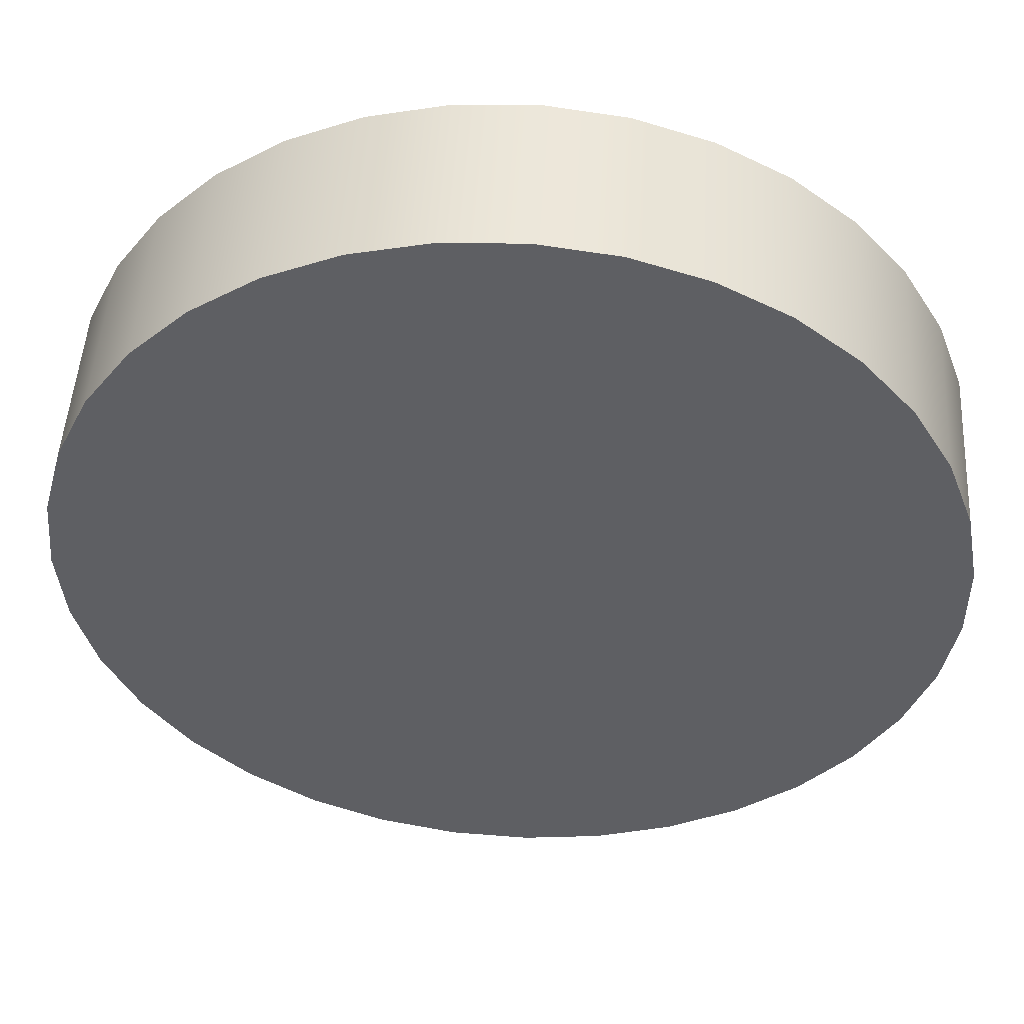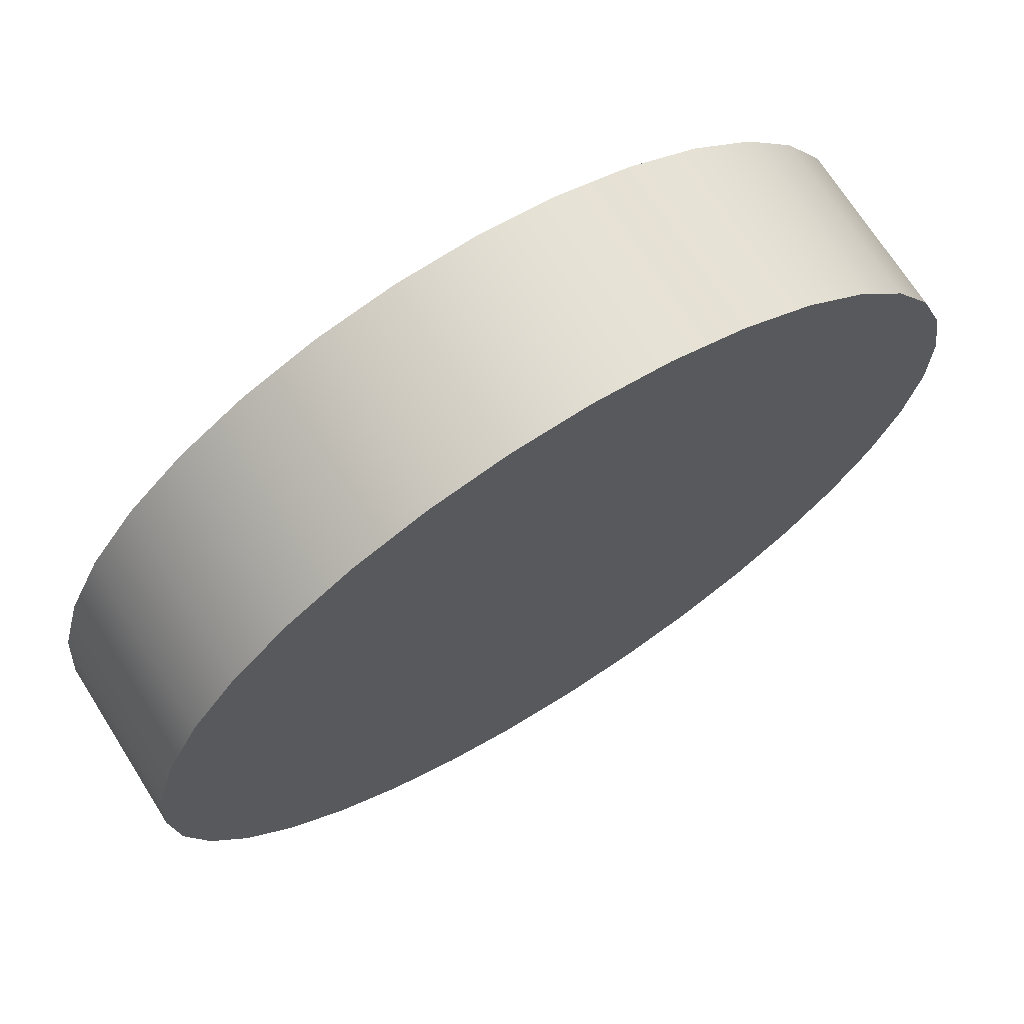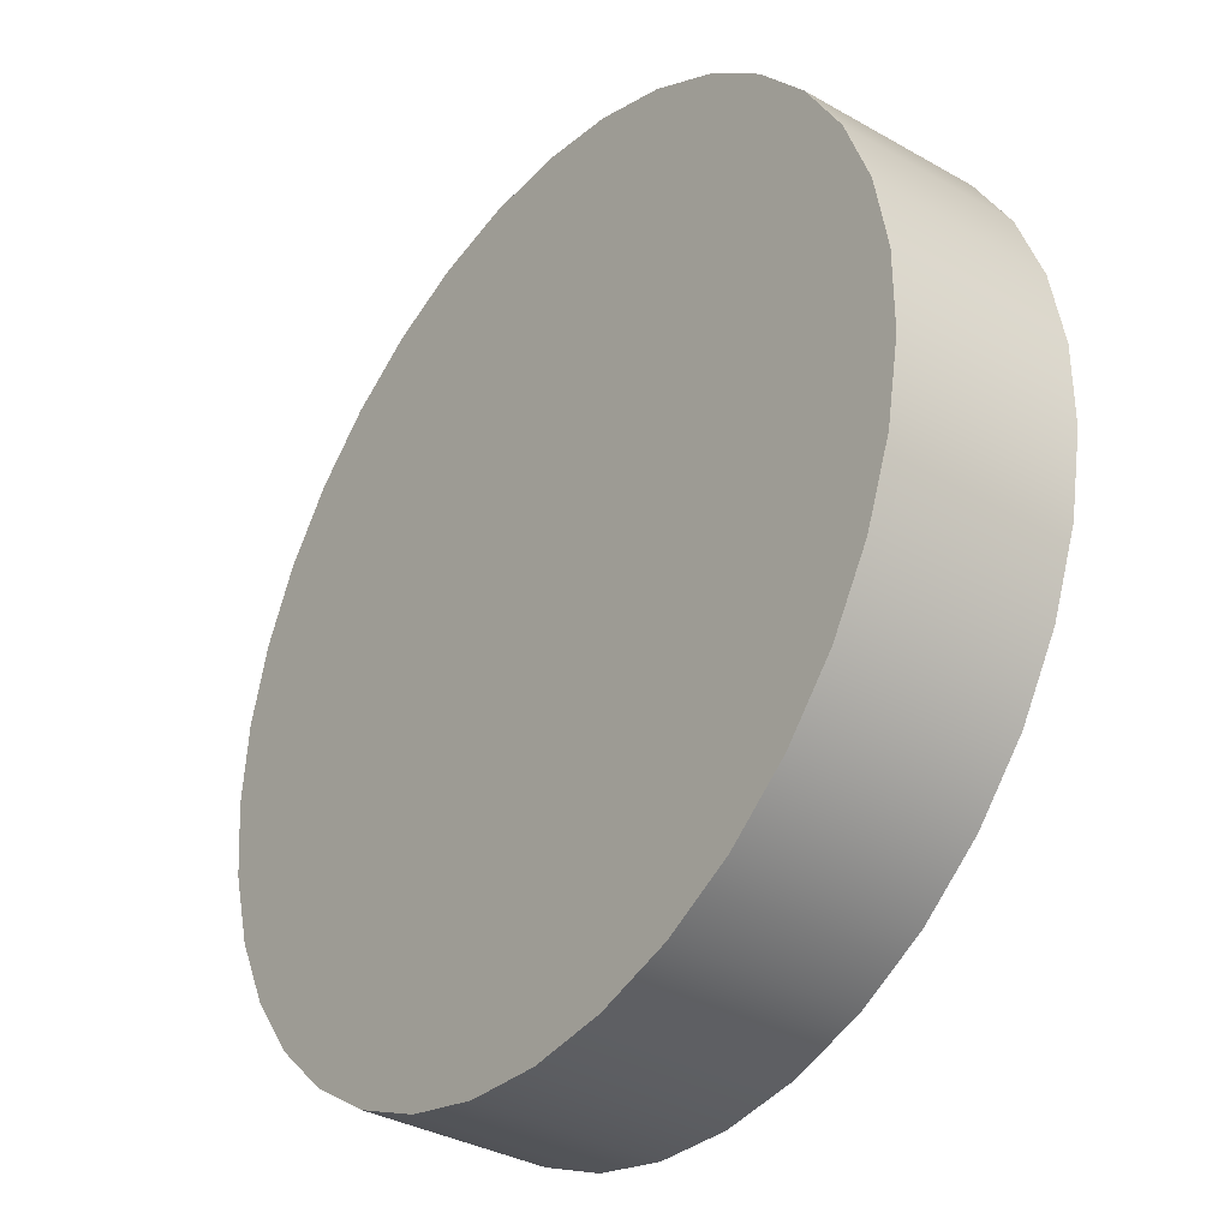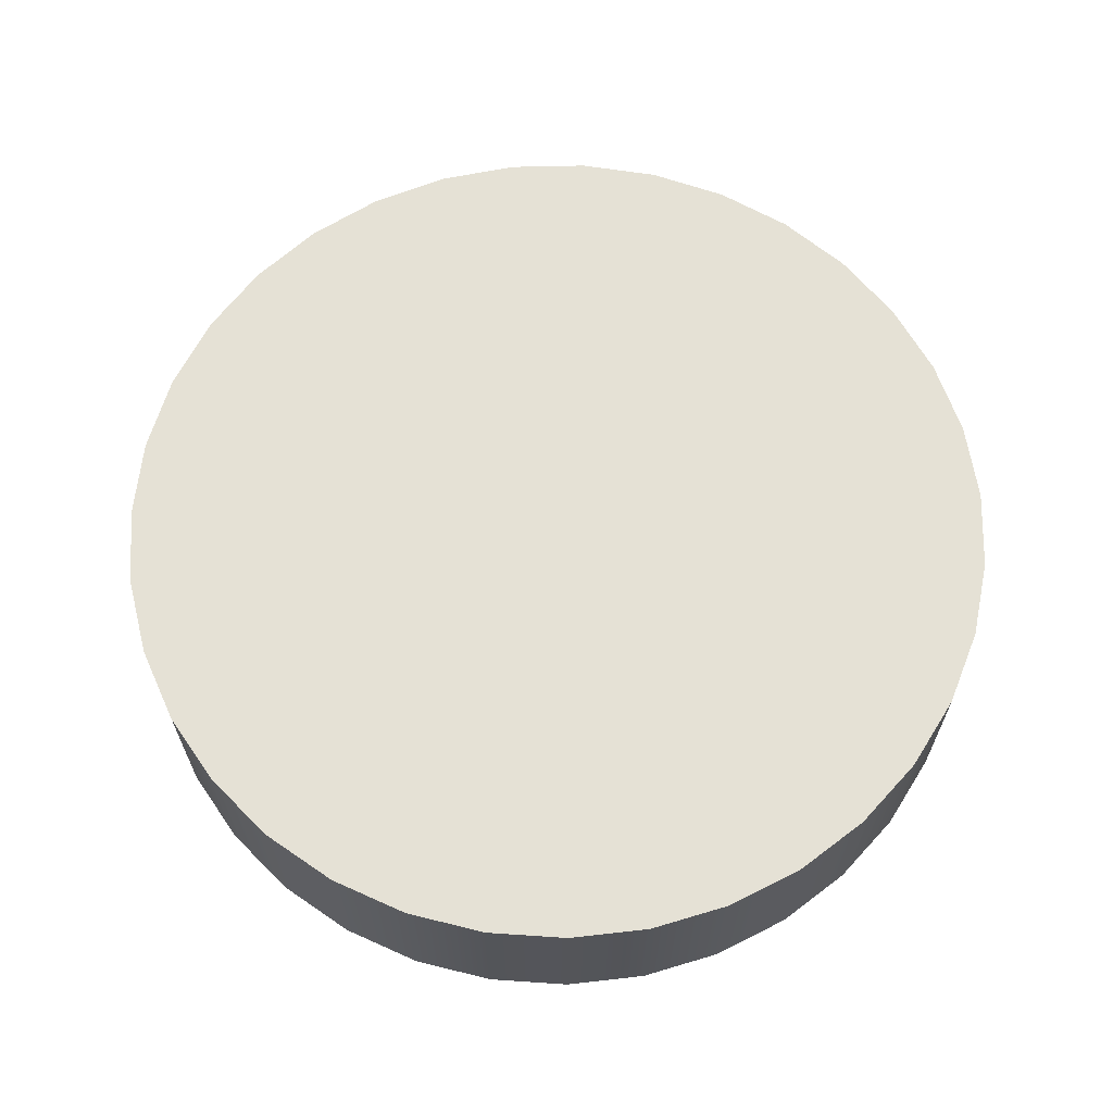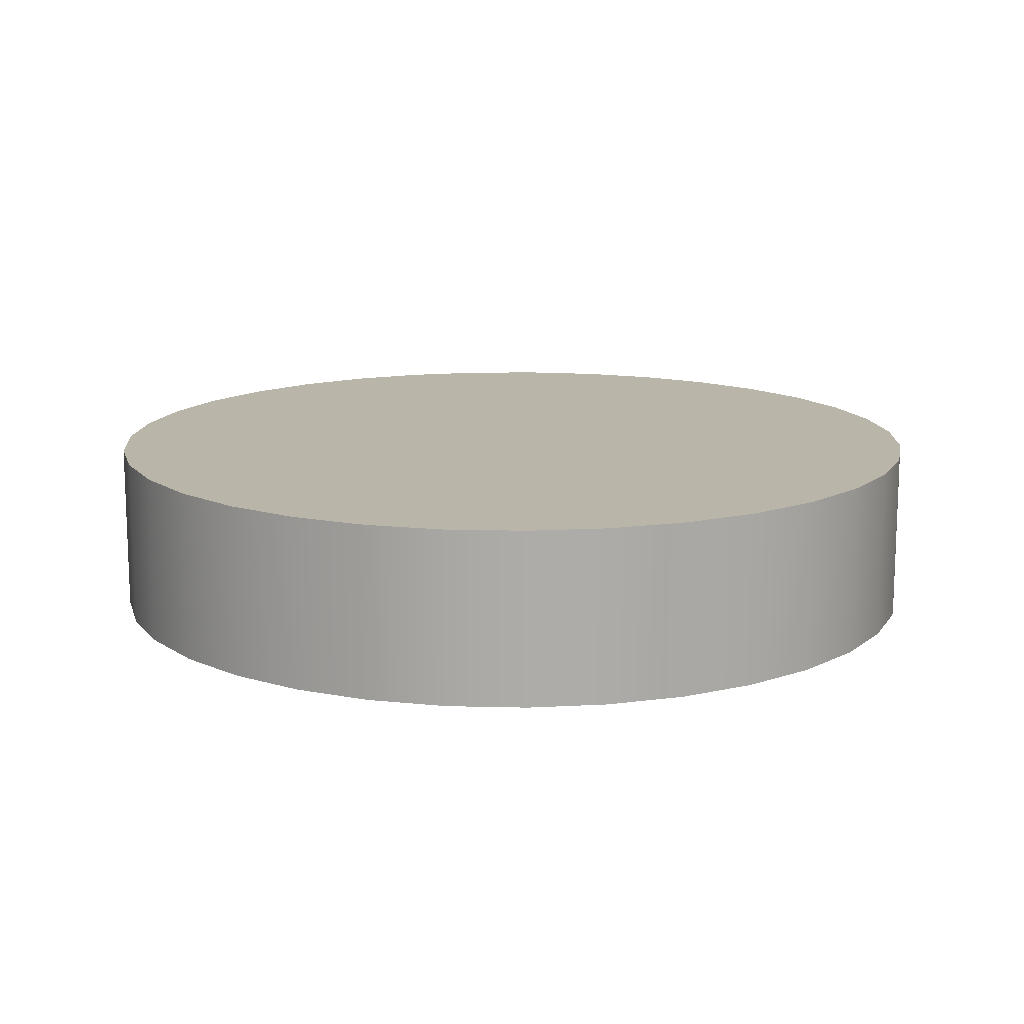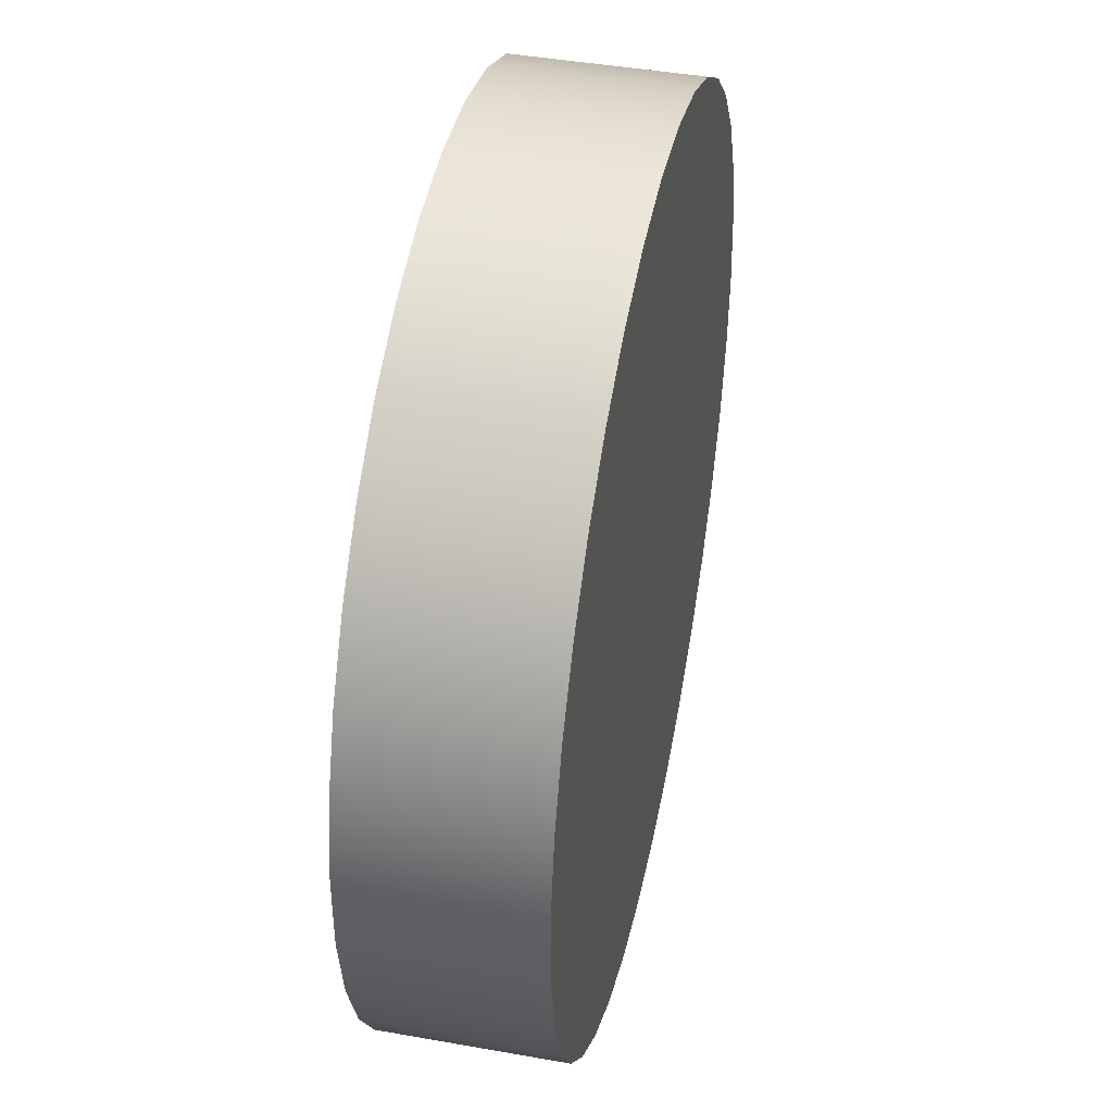
<metadata>
{"format":"obj","ext":"obj","renderer":"f3d","projection":"perspective","resolution":1024,"background":"white","views":[{"elev":49.1,"azim":3.4,"up":"+Z"},{"elev":70.5,"azim":-32.3,"up":"+Z"},{"elev":-34.7,"azim":52.7,"up":"+Z"},{"elev":65.1,"azim":32.1,"up":"+Y"},{"elev":13.6,"azim":-50.7,"up":"+Y"},{"elev":43.2,"azim":101.9,"up":"+Z"}]}
</metadata>
<code>
o Platform
g Cylinder
v -2.495 -0.5 0
v -2.495 0.5 0
v -2.455 -0.5 0.4464
v -2.455 0.5 0.4464
v -2.336 -0.5 0.8784
v -2.336 0.5 0.8784
v -2.141 -0.5 1.282
v -2.141 0.5 1.282
v -1.878 -0.5 1.645
v -1.878 0.5 1.645
v -1.554 -0.5 1.955
v -1.554 0.5 1.955
v -1.18 -0.5 2.201
v -1.18 0.5 2.201
v -0.7675 -0.5 2.378
v -0.7675 0.5 2.378
v -0.3306 -0.5 2.477
v -0.3306 0.5 2.477
v 0.1172 -0.5 2.497
v 0.1172 0.5 2.497
v 0.5613 -0.5 2.437
v 0.5613 0.5 2.437
v 0.9876 -0.5 2.299
v 0.9876 0.5 2.299
v 1.382 -0.5 2.086
v 1.382 0.5 2.086
v 1.733 -0.5 1.807
v 1.733 0.5 1.807
v 2.028 -0.5 1.469
v 2.028 0.5 1.469
v 2.257 -0.5 1.085
v 2.257 0.5 1.085
v 2.415 -0.5 0.6651
v 2.415 0.5 0.6651
v 2.495 -0.5 0.2241
v 2.495 0.5 0.2241
v 2.495 -0.5 -0.2241
v 2.495 0.5 -0.2241
v 2.415 -0.5 -0.6651
v 2.415 0.5 -0.6651
v 2.257 -0.5 -1.085
v 2.257 0.5 -1.085
v 2.028 -0.5 -1.469
v 2.028 0.5 -1.469
v 1.733 -0.5 -1.807
v 1.733 0.5 -1.807
v 1.382 -0.5 -2.086
v 1.382 0.5 -2.086
v 0.9876 -0.5 -2.299
v 0.9876 0.5 -2.299
v 0.5613 -0.5 -2.437
v 0.5613 0.5 -2.437
v 0.1172 -0.5 -2.497
v 0.1172 0.5 -2.497
v -0.3306 -0.5 -2.477
v -0.3306 0.5 -2.477
v -0.7675 -0.5 -2.378
v -0.7675 0.5 -2.378
v -1.18 -0.5 -2.201
v -1.18 0.5 -2.201
v -1.554 -0.5 -1.955
v -1.554 0.5 -1.955
v -1.878 -0.5 -1.645
v -1.878 0.5 -1.645
v -2.141 -0.5 -1.282
v -2.141 0.5 -1.282
v -2.336 -0.5 -0.8784
v -2.336 0.5 -0.8784
v -2.455 -0.5 -0.4464
v -2.455 0.5 -0.4464
v 0.005032 -0.5 0
v 0.005032 0.5 0
f 1 71 3
f 3 71 5
f 5 71 7
f 7 71 9
f 9 71 11
f 11 71 13
f 13 71 15
f 15 71 17
f 17 71 19
f 19 71 21
f 21 71 23
f 23 71 25
f 25 71 27
f 27 71 29
f 29 71 31
f 31 71 33
f 33 71 35
f 35 71 37
f 37 71 39
f 39 71 41
f 41 71 43
f 43 71 45
f 45 71 47
f 47 71 49
f 49 71 51
f 51 71 53
f 53 71 55
f 55 71 57
f 57 71 59
f 59 71 61
f 61 71 63
f 63 71 65
f 65 71 67
f 67 71 69
f 69 71 1
f 4 72 2
f 6 72 4
f 8 72 6
f 10 72 8
f 12 72 10
f 14 72 12
f 16 72 14
f 18 72 16
f 20 72 18
f 22 72 20
f 24 72 22
f 26 72 24
f 28 72 26
f 30 72 28
f 32 72 30
f 34 72 32
f 36 72 34
f 38 72 36
f 40 72 38
f 42 72 40
f 44 72 42
f 46 72 44
f 48 72 46
f 50 72 48
f 52 72 50
f 54 72 52
f 56 72 54
f 58 72 56
f 60 72 58
f 62 72 60
f 64 72 62
f 66 72 64
f 68 72 66
f 70 72 68
f 2 72 70
f 4 2 1
f 1 3 4
f 6 4 3
f 3 5 6
f 8 6 5
f 5 7 8
f 10 8 7
f 7 9 10
f 12 10 9
f 9 11 12
f 14 12 11
f 11 13 14
f 16 14 13
f 13 15 16
f 18 16 15
f 15 17 18
f 20 18 17
f 17 19 20
f 22 20 19
f 19 21 22
f 24 22 21
f 21 23 24
f 26 24 23
f 23 25 26
f 28 26 25
f 25 27 28
f 30 28 27
f 27 29 30
f 32 30 29
f 29 31 32
f 34 32 31
f 31 33 34
f 36 34 33
f 33 35 36
f 38 36 35
f 35 37 38
f 40 38 37
f 37 39 40
f 42 40 39
f 39 41 42
f 44 42 41
f 41 43 44
f 46 44 43
f 43 45 46
f 48 46 45
f 45 47 48
f 50 48 47
f 47 49 50
f 52 50 49
f 49 51 52
f 54 52 51
f 51 53 54
f 56 54 53
f 53 55 56
f 58 56 55
f 55 57 58
f 60 58 57
f 57 59 60
f 62 60 59
f 59 61 62
f 64 62 61
f 61 63 64
f 66 64 63
f 63 65 66
f 68 66 65
f 65 67 68
f 70 68 67
f 67 69 70
f 2 70 69
f 69 1 2

</code>
